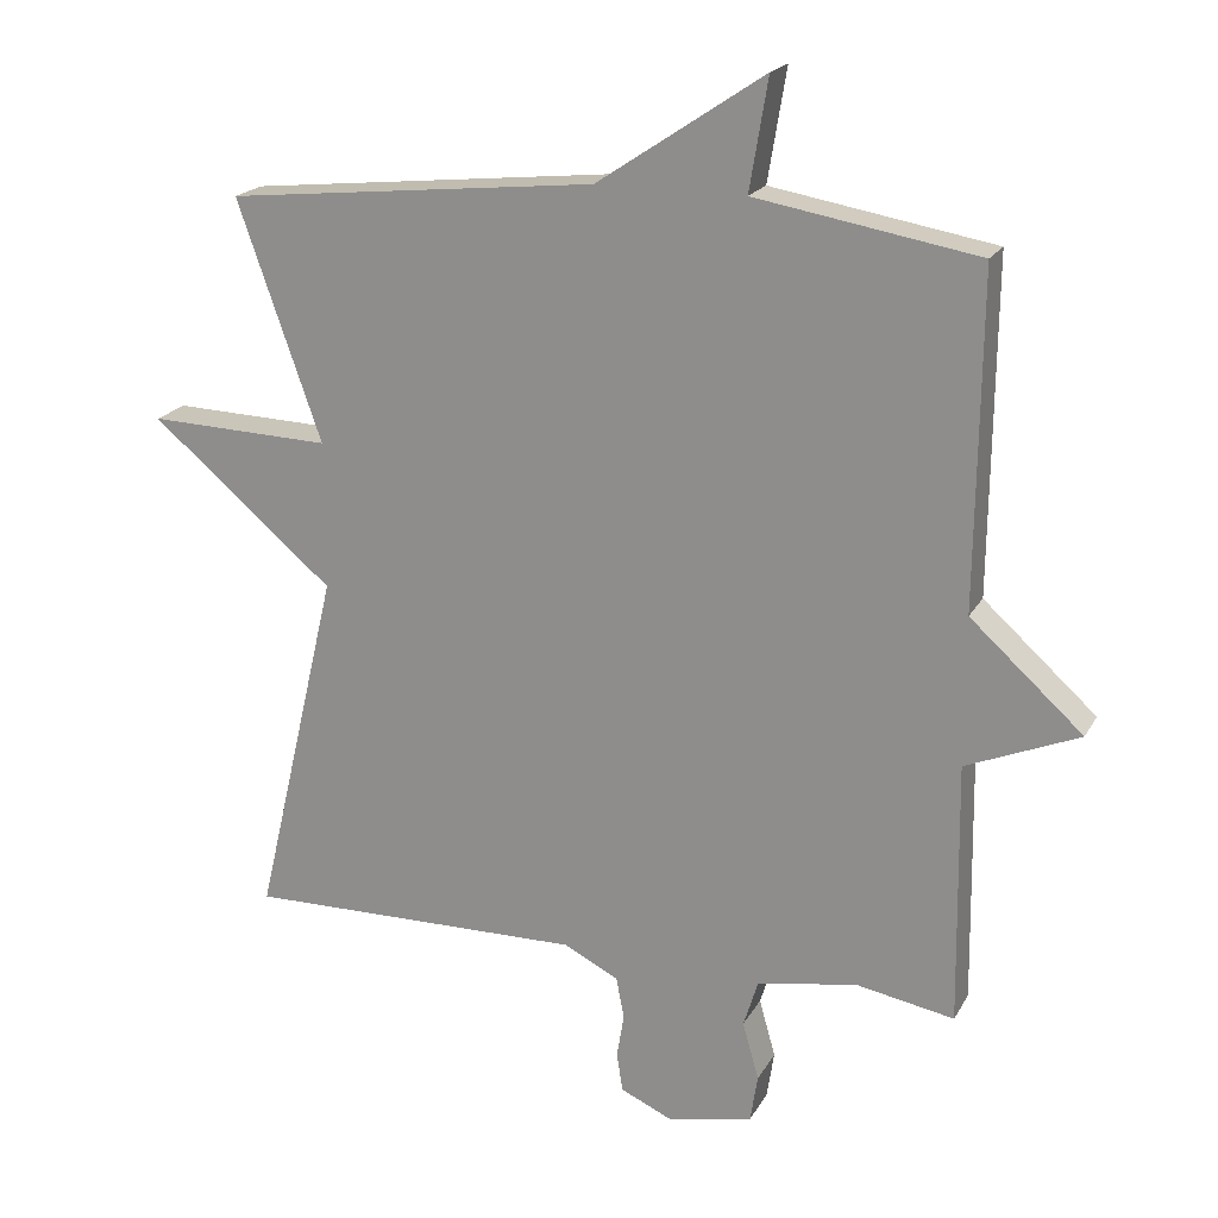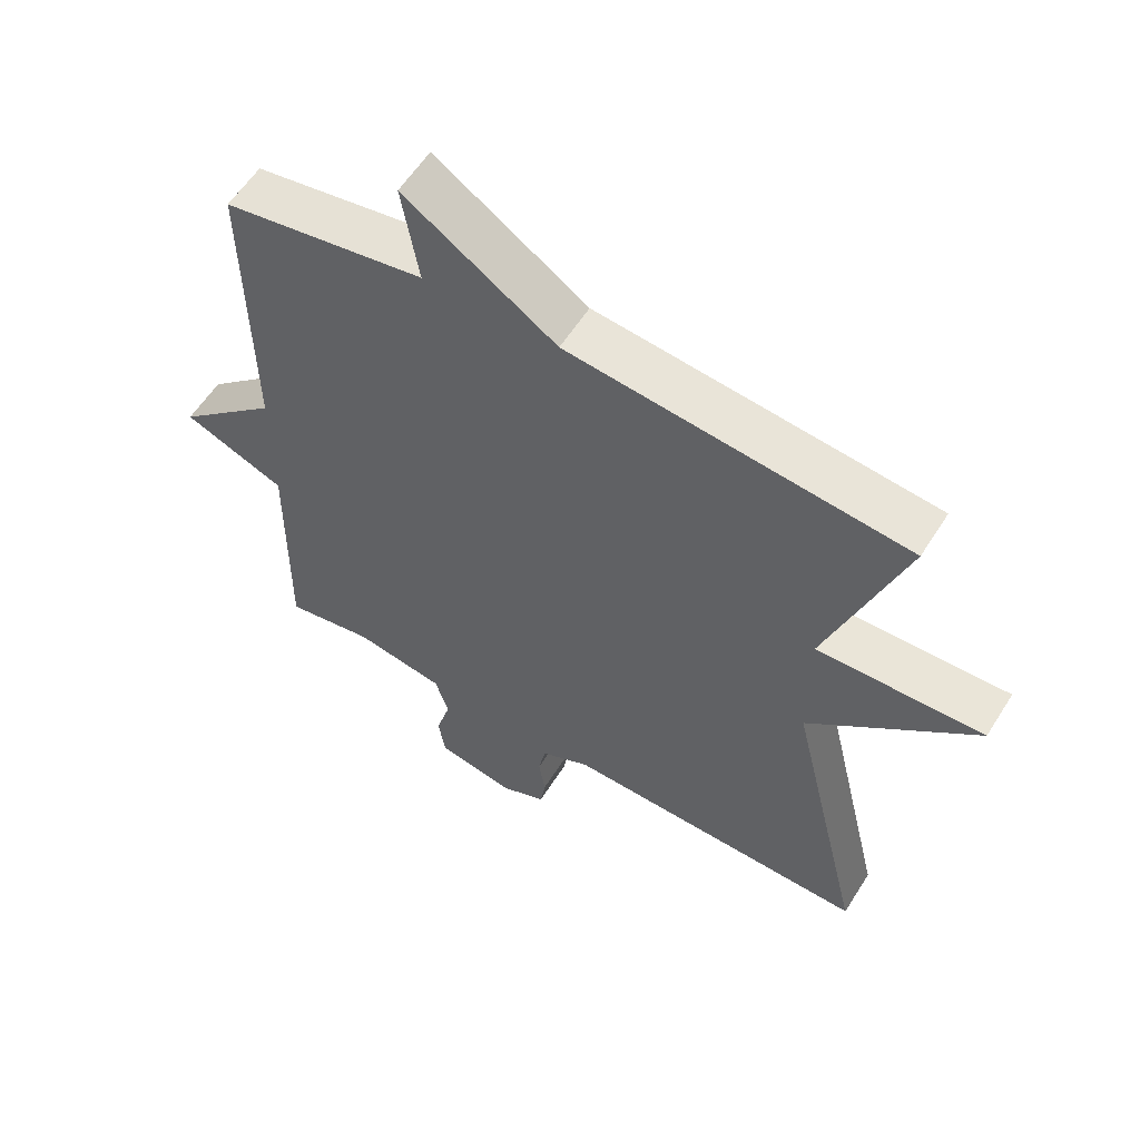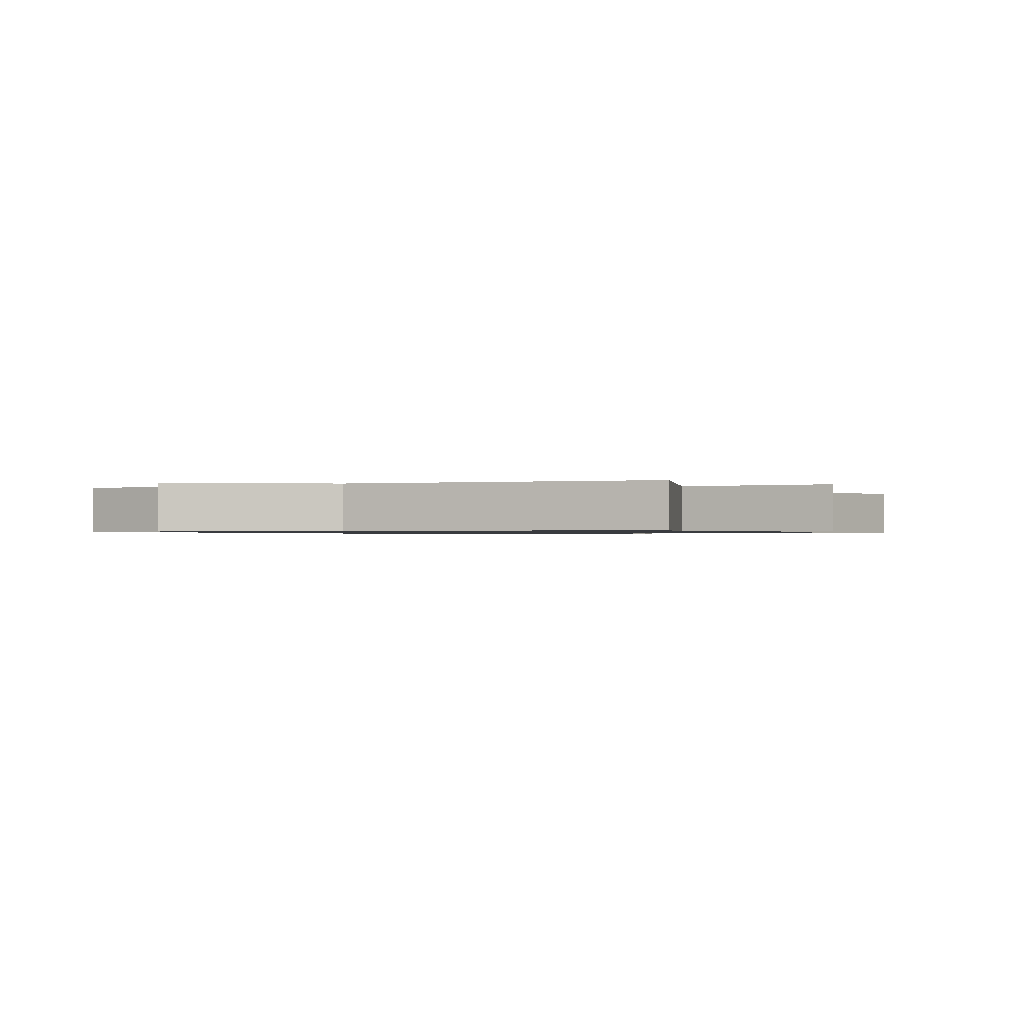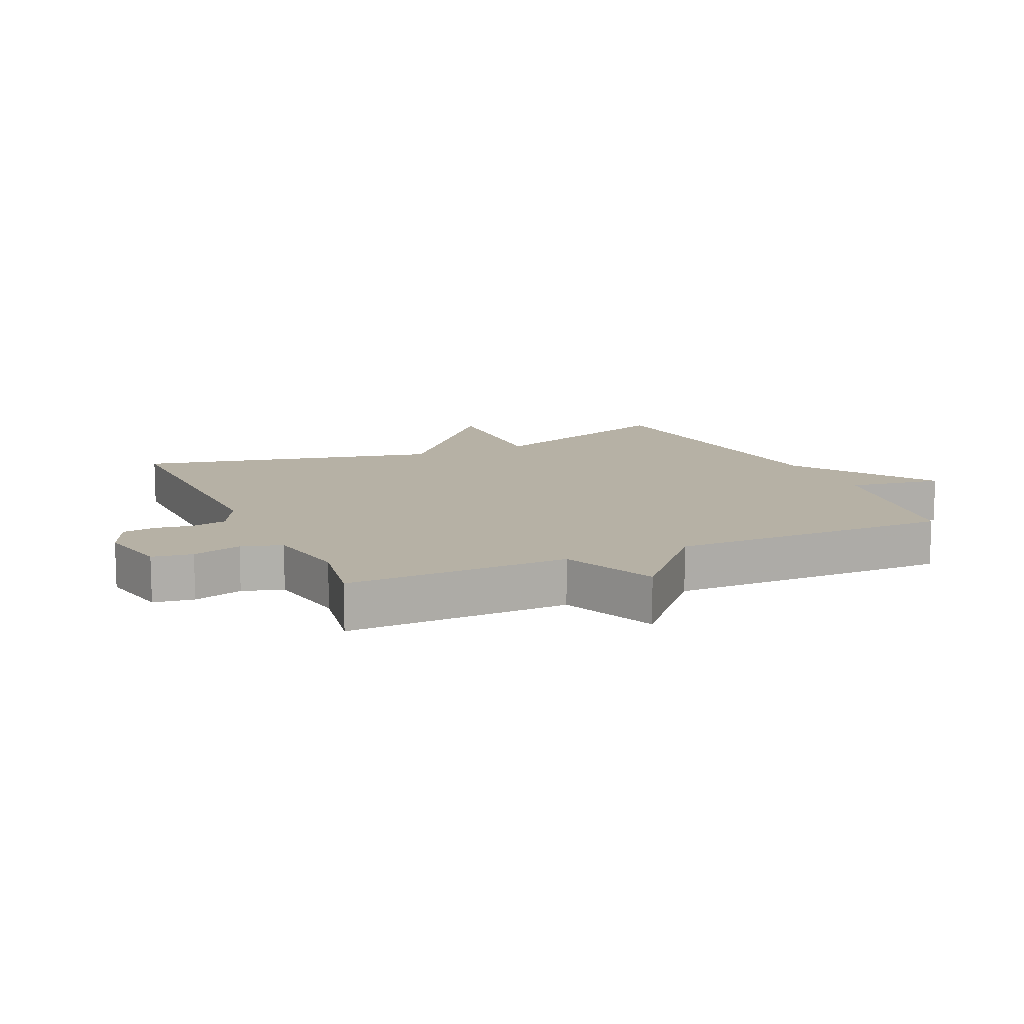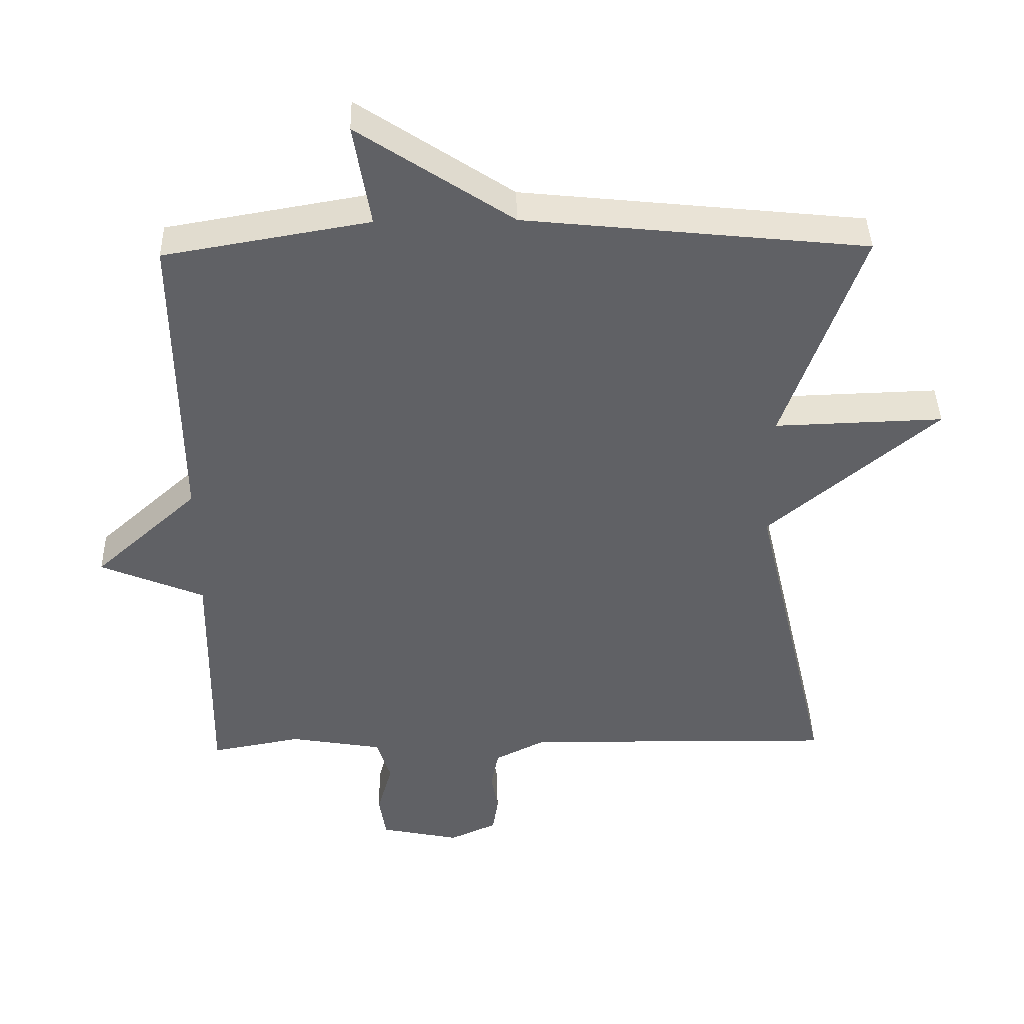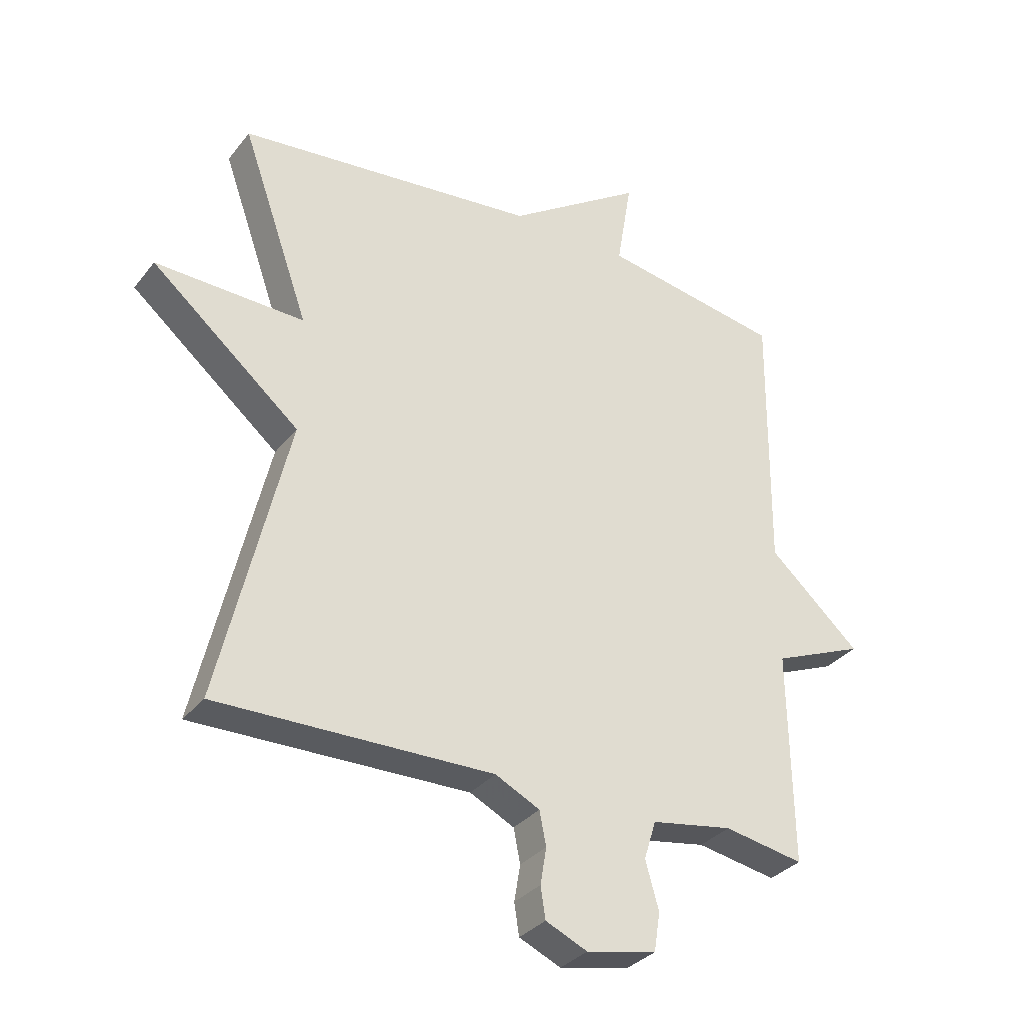
<metadata>
{"format":"obj","ext":"obj","renderer":"f3d","projection":"perspective","resolution":1024,"background":"white","views":[{"elev":19.7,"azim":-158.5,"up":"+Z"},{"elev":58.3,"azim":32.0,"up":"+Z"},{"elev":-0.8,"azim":26.9,"up":"+Y"},{"elev":12.0,"azim":-114.5,"up":"+Y"},{"elev":40.8,"azim":-1.3,"up":"+Z"},{"elev":-32.6,"azim":148.2,"up":"+Z"}]}
</metadata>
<code>
v 0.5 0.07 0.5
v 0.387 0.07 0.179
v 0.634 0.07 0.187
v 0.387 0.07 -0.021
v 0.5 0.07 -0.5
v 0.043 0.07 -0.493
v -0.031 0.07 -0.53
v -0.042 0.07 -0.586
v -0.032 0.07 -0.646
v -0.04 0.07 -0.698
v -0.109 0.07 -0.729
v -0.225 0.07 -0.705
v -0.235 0.07 -0.641
v -0.213 0.07 -0.563
v -0.233 0.07 -0.499
v -0.368 0.07 -0.476
v -0.5 0.07 -0.5
v -0.495 0.07 -0.147
v -0.647 0.07 -0.084
v -0.495 0.07 0.053
v -0.5 0.07 0.5
v -0.2 0.07 0.552
v -0.225 0.07 0.702
v 0 0.07 0.552
v 0.5 0 0.5
v 0.387 0 0.179
v 0.634 0 0.187
v 0.387 0 -0.021
v 0.5 0 -0.5
v 0.043 0 -0.493
v -0.031 0 -0.53
v -0.042 0 -0.586
v -0.032 0 -0.646
v -0.04 0 -0.698
v -0.109 0 -0.729
v -0.225 0 -0.705
v -0.235 0 -0.641
v -0.213 0 -0.563
v -0.233 0 -0.499
v -0.368 0 -0.476
v -0.5 0 -0.5
v -0.495 0 -0.147
v -0.647 0 -0.084
v -0.495 0 0.053
v -0.5 0 0.5
v -0.2 0 0.552
v -0.225 0 0.702
v 0 0 0.552
f 22 23 24
f 24 1 2
f 22 24 2
f 21 22 2
f 20 21 2
f 2 3 4
f 20 2 4
f 19 20 4
f 18 19 4
f 16 17 18 4
f 15 16 4
f 14 15 4
f 12 13 14
f 11 12 14
f 10 11 14
f 9 10 14
f 8 9 14
f 7 8 14
f 6 7 14 4
f 4 5 6
f 48 47 46
f 26 25 48
f 26 48 46
f 26 46 45
f 26 45 44
f 28 27 26
f 28 26 44
f 28 44 43
f 28 43 42
f 28 42 41 40
f 28 40 39
f 28 39 38
f 38 37 36
f 38 36 35
f 38 35 34
f 38 34 33
f 38 33 32
f 38 32 31
f 28 38 31 30
f 30 29 28
f 1 25 26 2
f 2 26 27 3
f 3 27 28 4
f 4 28 29 5
f 5 29 30 6
f 6 30 31 7
f 7 31 32 8
f 8 32 33 9
f 9 33 34 10
f 10 34 35 11
f 11 35 36 12
f 12 36 37 13
f 13 37 38 14
f 14 38 39 15
f 15 39 40 16
f 16 40 41 17
f 17 41 42 18
f 18 42 43 19
f 19 43 44 20
f 20 44 45 21
f 21 45 46 22
f 22 46 47 23
f 23 47 48 24
f 24 48 25 1

</code>
